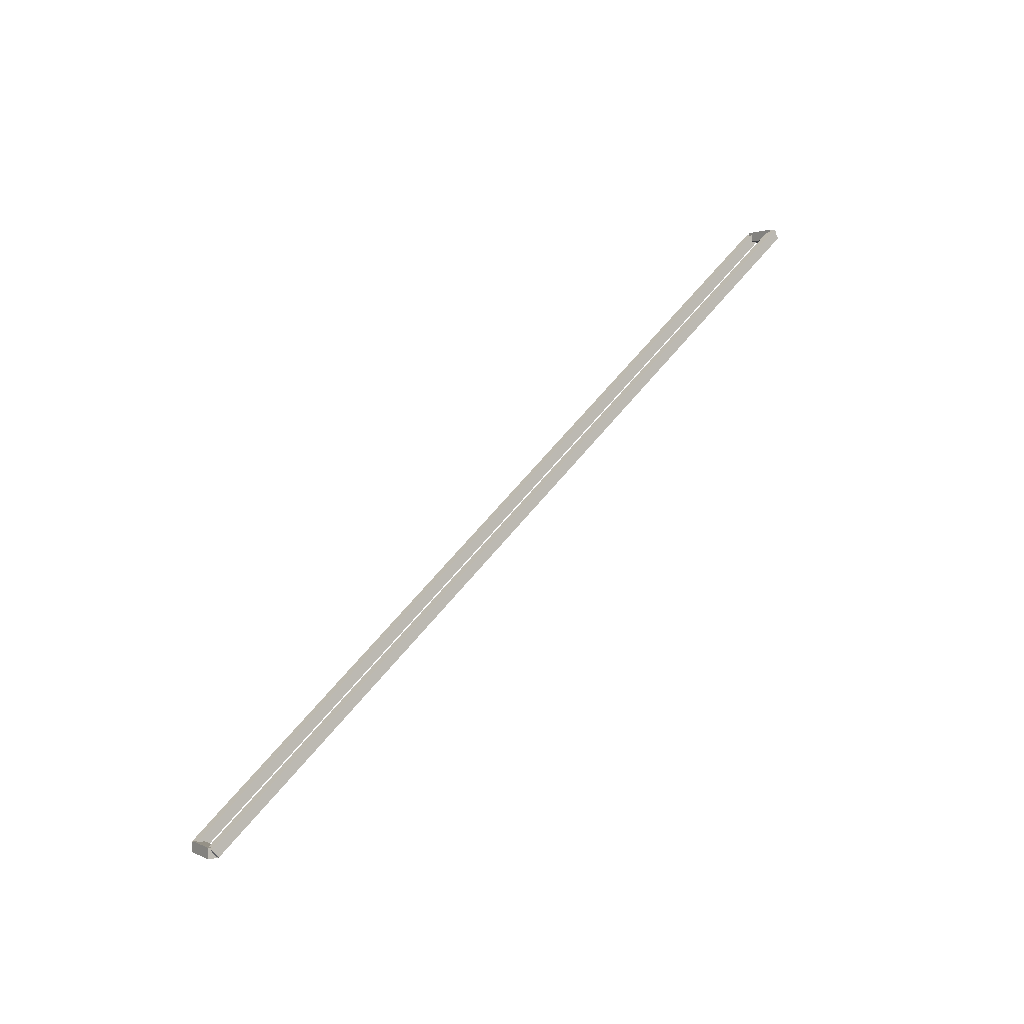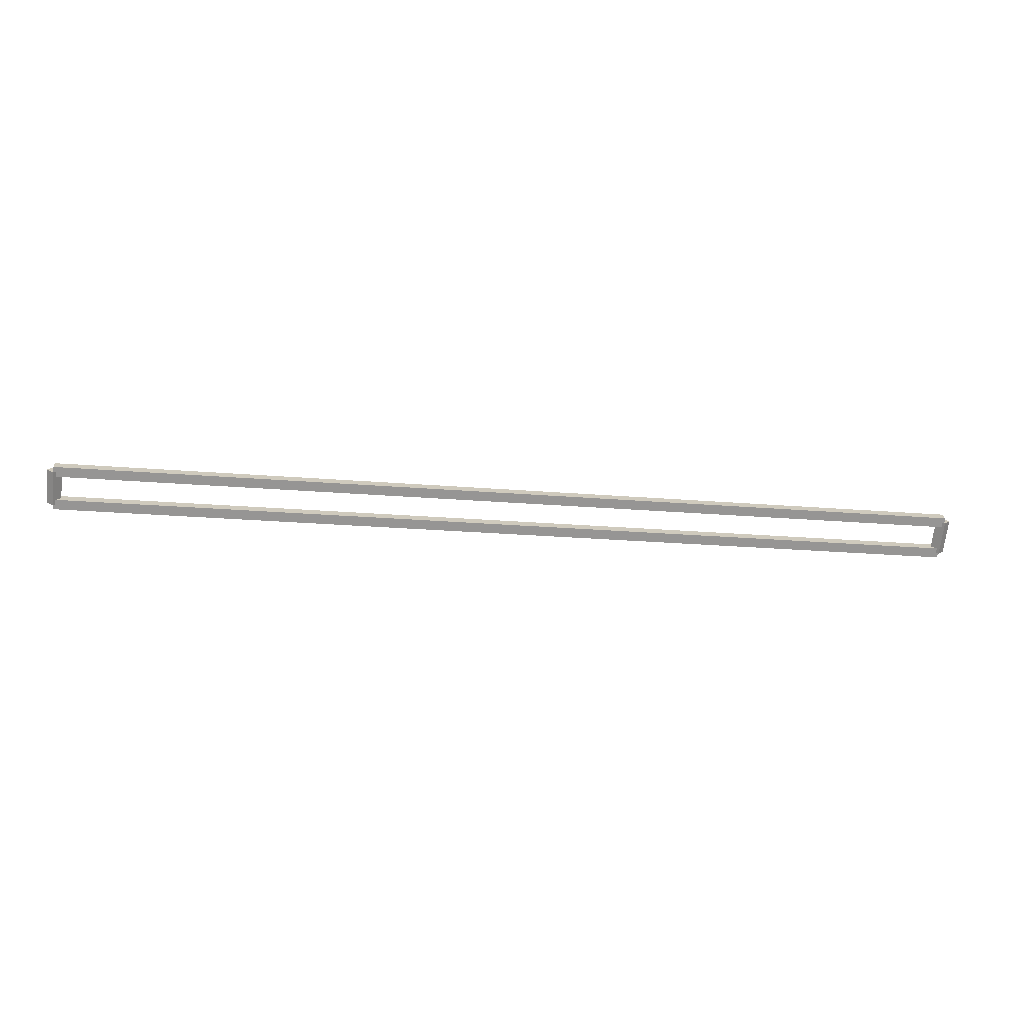
<metadata>
{"format":"obj","ext":"obj","renderer":"f3d","projection":"perspective","resolution":1024,"background":"white","views":[{"elev":59.6,"azim":-51.9,"up":"+Y"},{"elev":-22.4,"azim":171.6,"up":"+Z"}]}
</metadata>
<code>
g layer_boundary_11_1_56
v 12.8 47.17 9.525
v 12.7 47.24 9.454
v 12.6 47.17 9.525
v 12.7 47.1 9.596
v 12.8 46.83 9.183
v 12.7 46.9 9.113
v 12.6 46.83 9.183
v 12.7 46.76 9.254
f 1 2 3 4
f 6 2 1 5
f 5 1 4 8
f 6 5 8 7
f 8 4 3 7
f 7 3 2 6
g layer_boundary_11_1_56
v 0 47.27 9.525
v 0 47.17 9.425
v 0 47.07 9.525
v 0 47.17 9.625
v 12.7 47.27 9.525
v 12.7 47.17 9.425
v 12.7 47.07 9.525
v 12.7 47.17 9.625
f 9 10 11 12
f 14 10 9 13
f 13 9 12 16
f 14 13 16 15
f 16 12 11 15
f 15 11 10 14
g layer_boundary_11_1_56
v 0.1 46.83 9.183
v -1.035e-14 46.76 9.254
v -0.1 46.83 9.183
v 3.106e-14 46.9 9.113
v 0.1 47.17 9.525
v -1.035e-14 47.1 9.596
v -0.1 47.17 9.525
v 3.106e-14 47.24 9.454
f 17 18 19 20
f 22 18 17 21
f 21 17 20 24
f 22 21 24 23
f 24 20 19 23
f 23 19 18 22
g layer_boundary_11_1_56
v 12.7 46.93 9.183
v 12.7 46.83 9.283
v 12.7 46.73 9.183
v 12.7 46.83 9.083
v 0 46.93 9.183
v 0 46.83 9.283
v 0 46.73 9.183
v 0 46.83 9.083
f 25 26 27 28
f 30 26 25 29
f 29 25 28 32
f 30 29 32 31
f 32 28 27 31
f 31 27 26 30

</code>
